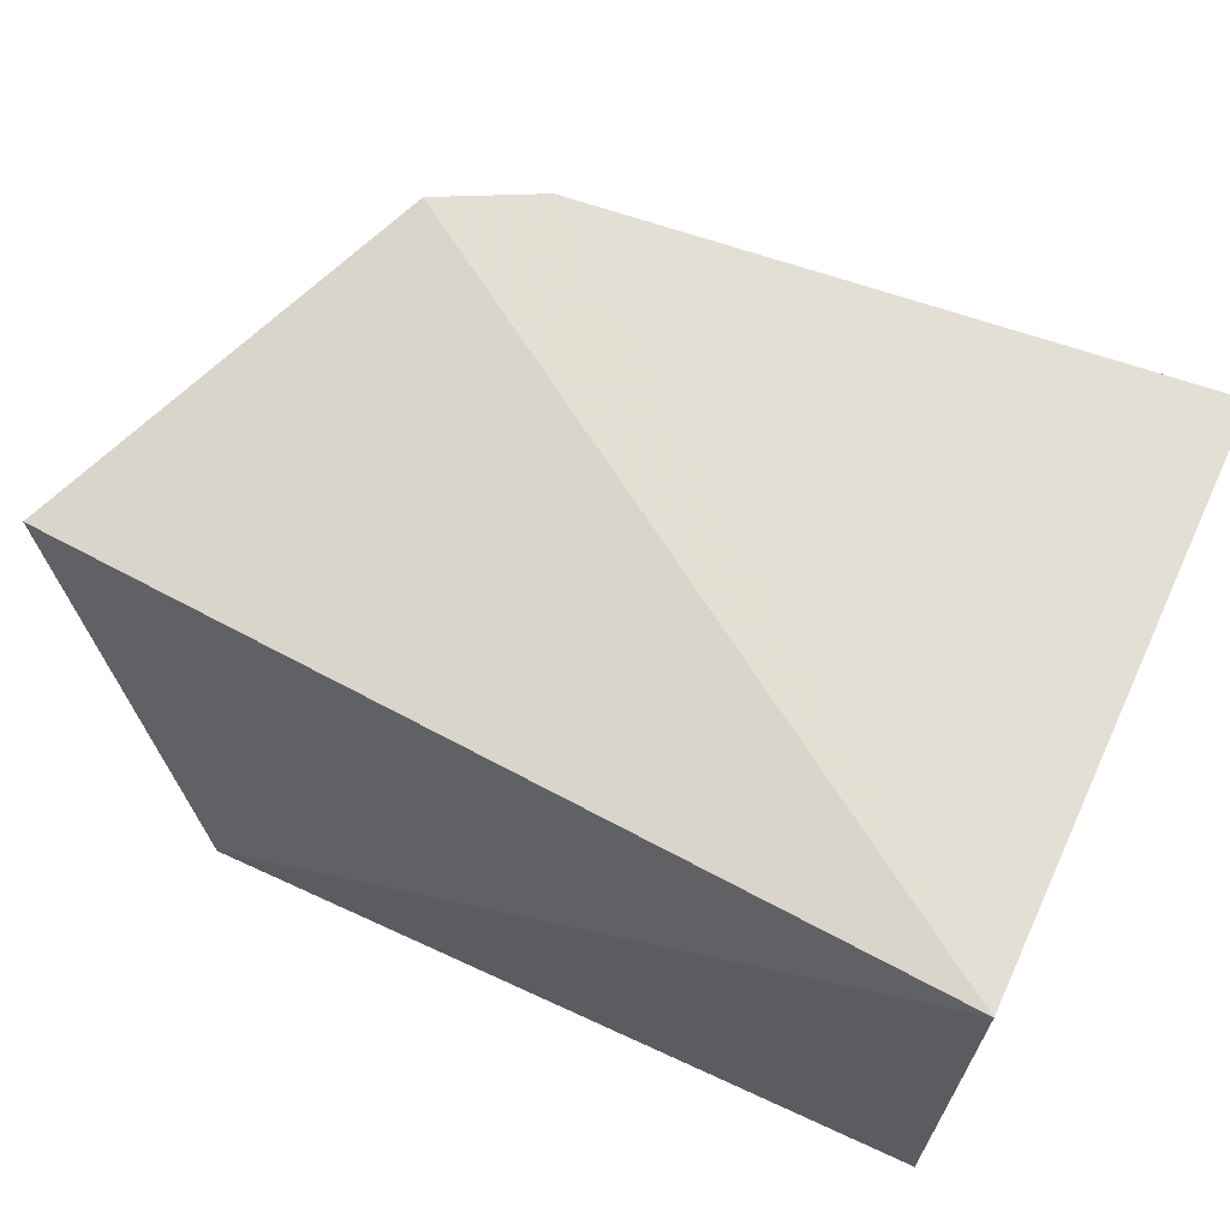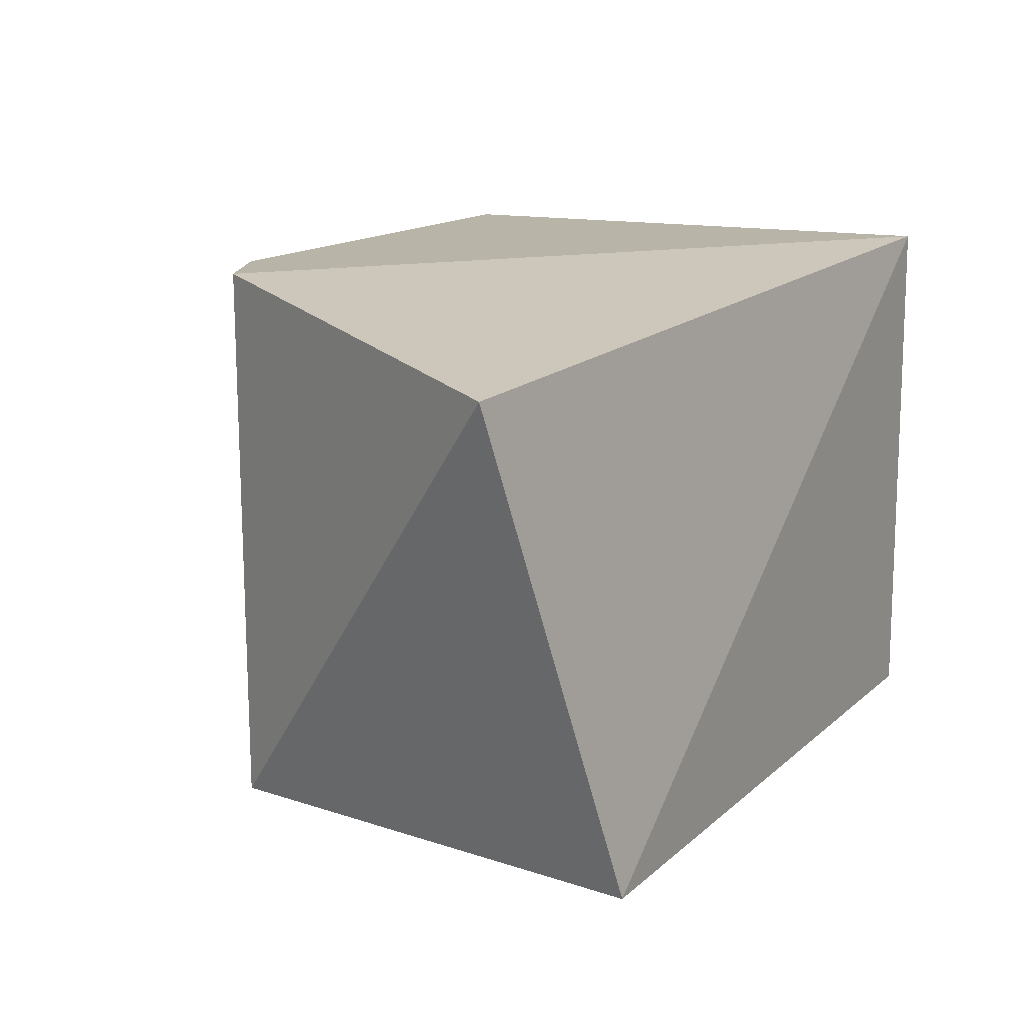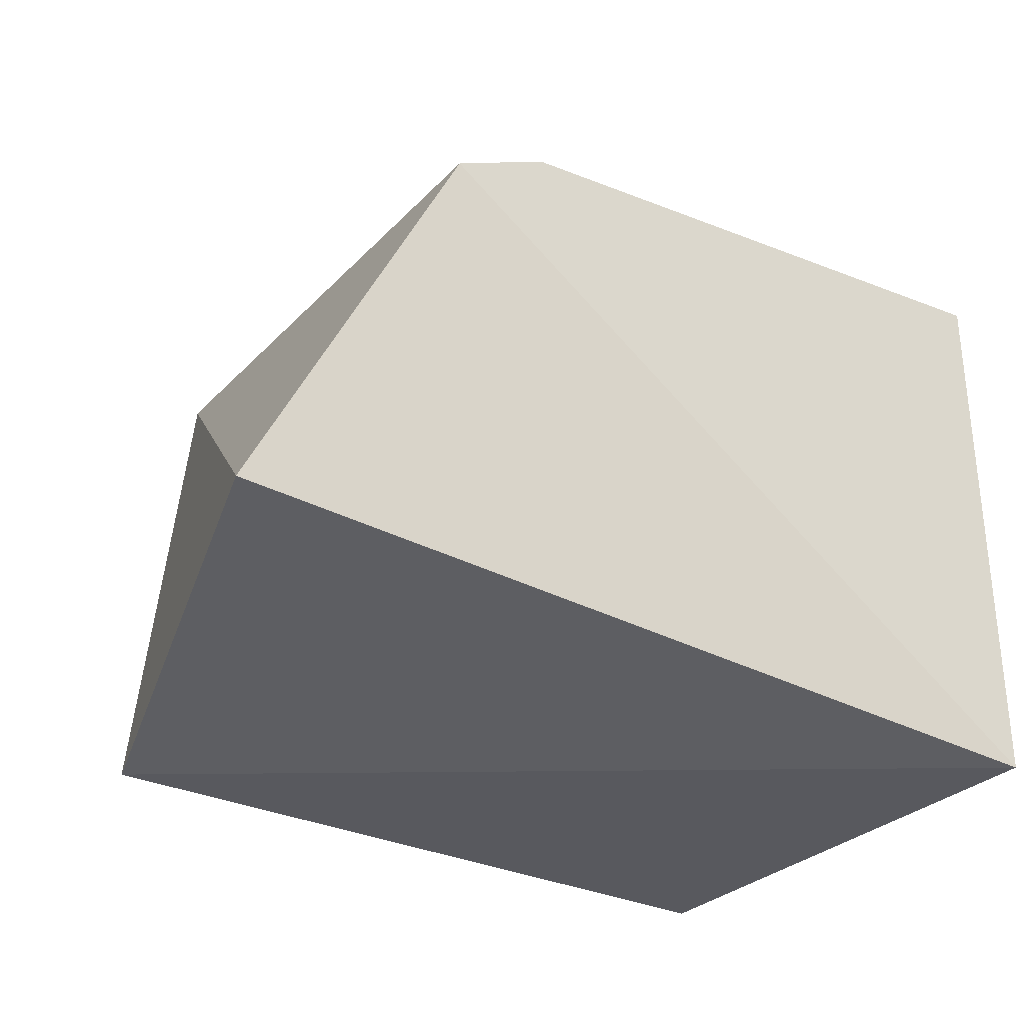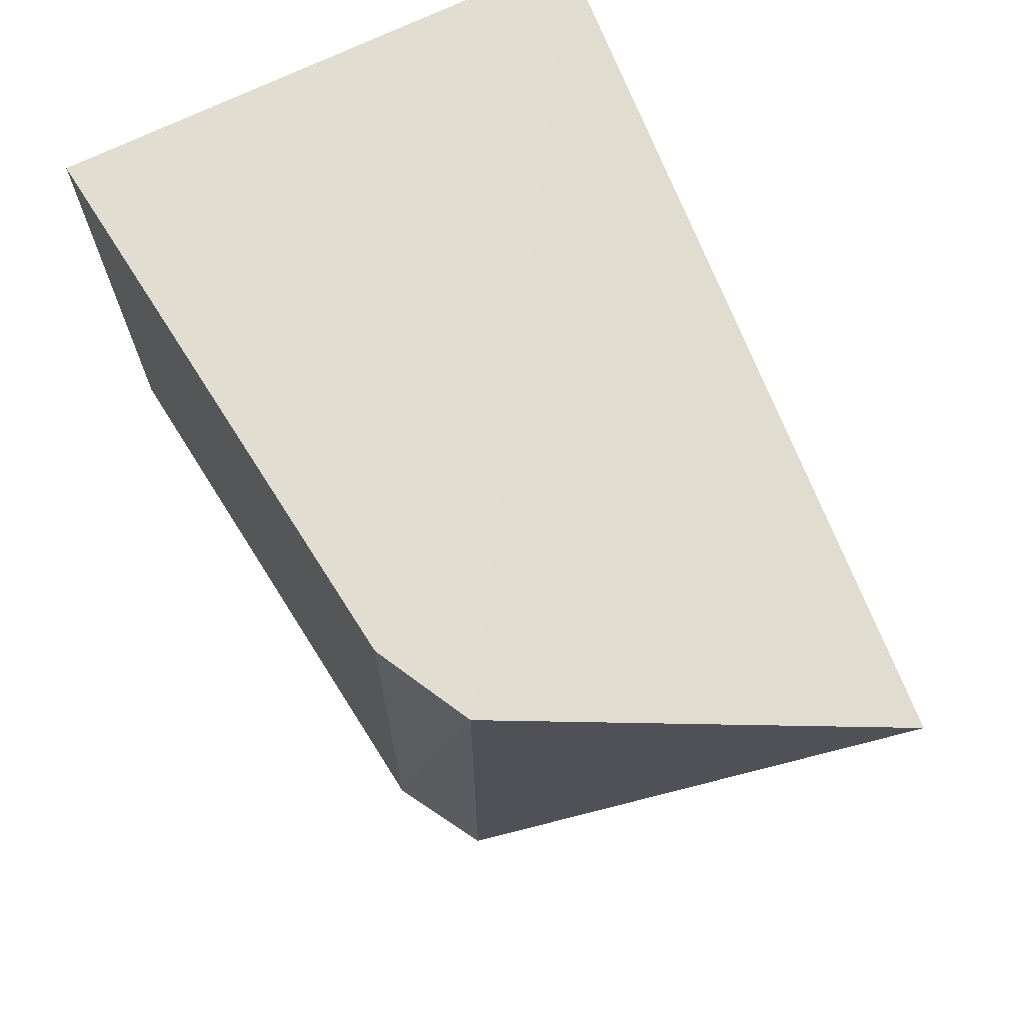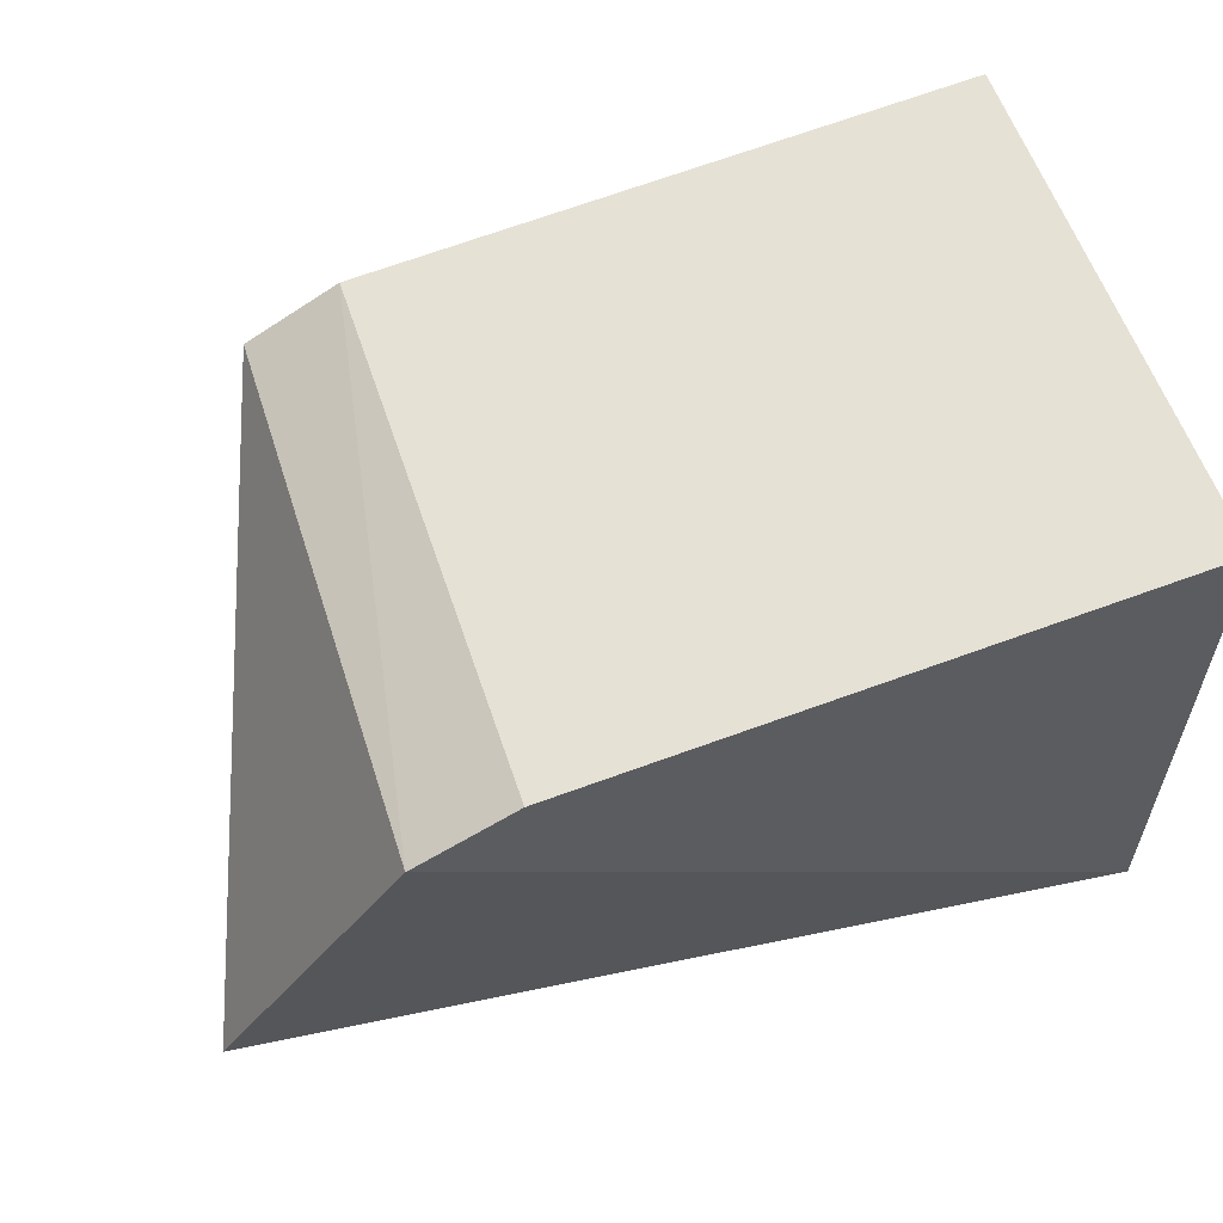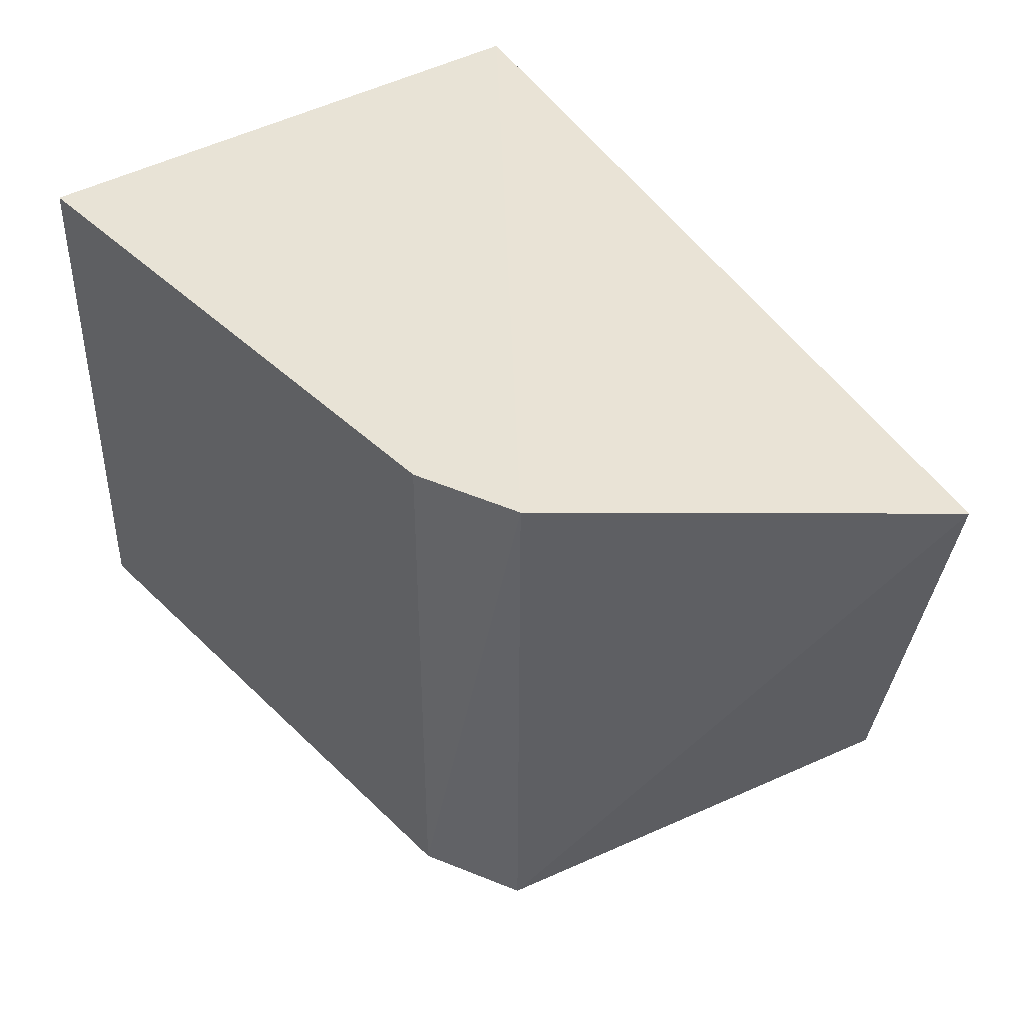
<metadata>
{"format":"obj","ext":"obj","renderer":"f3d","projection":"perspective","resolution":1024,"background":"white","views":[{"elev":66.2,"azim":-155.0,"up":"+Y"},{"elev":13.3,"azim":119.2,"up":"+Y"},{"elev":-30.4,"azim":144.5,"up":"+Z"},{"elev":69.1,"azim":63.5,"up":"+Y"},{"elev":58.4,"azim":161.8,"up":"+Z"},{"elev":41.7,"azim":55.1,"up":"+Y"}]}
</metadata>
<code>
v 0.0468 0.001391 0.1384
v 0.06779 -0.00354 0.1056
v 0.0542 0.001405 0.1346
v 0.001669 0.001211 0.1003
v 0.001948 -0.03906 0.1431
v 0.001669 0.001211 0.143
v 0.05718 -0.04007 0.1003
v 0.04697 -0.03906 0.1385
v 0.00168 -0.03922 0.1004
v 0.05388 -0.03922 0.1346
f 1 3 4
f 3 2 4
f 6 1 4
f 7 4 2
f 8 3 1
f 8 6 5
f 8 1 6
f 9 6 4
f 9 5 6
f 9 7 5
f 9 4 7
f 10 8 5
f 10 5 7
f 10 7 2
f 10 2 3
f 10 3 8

</code>
